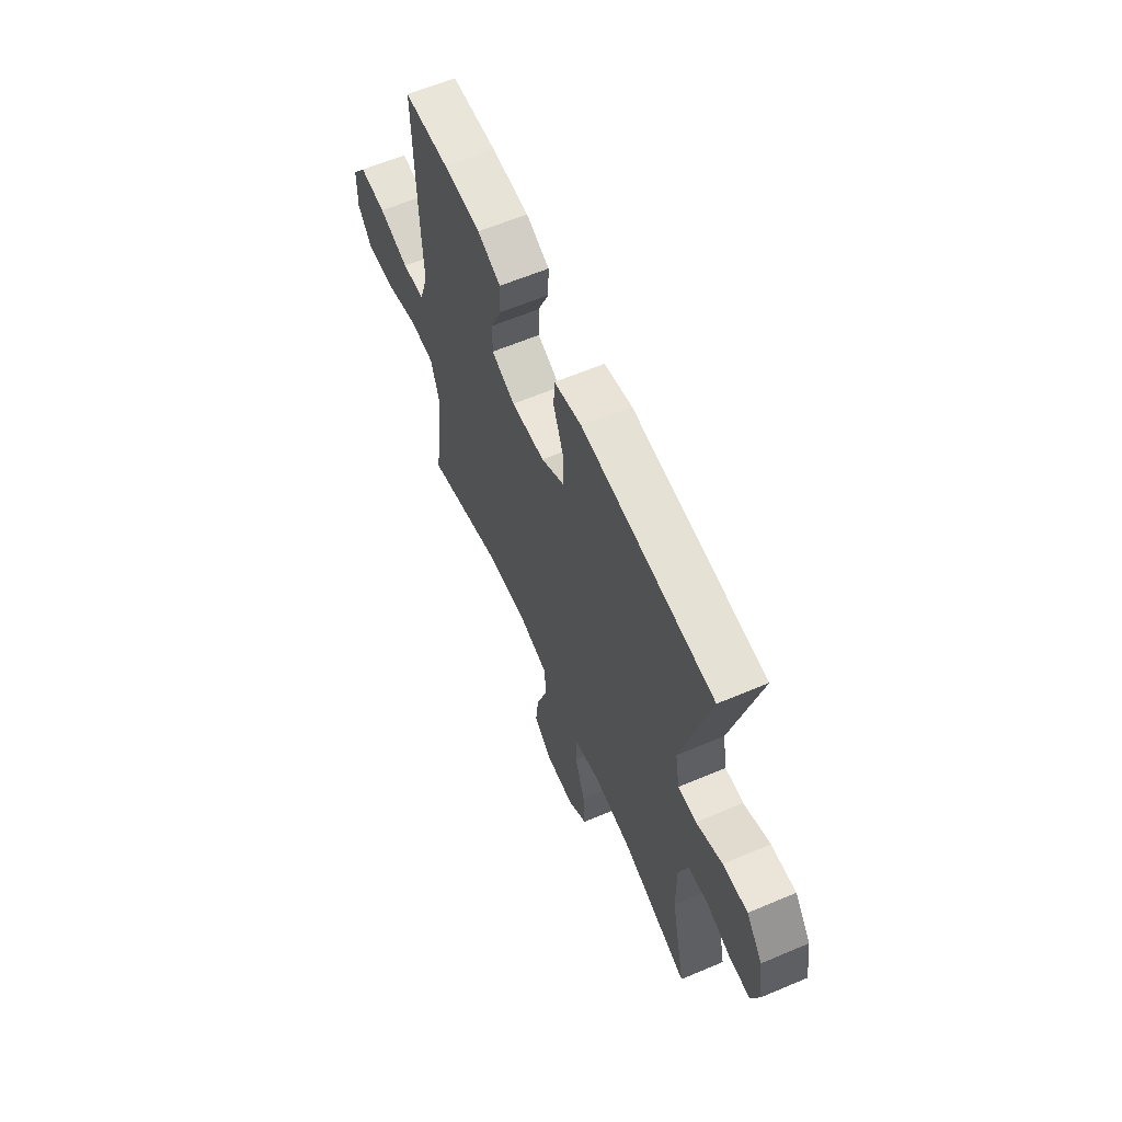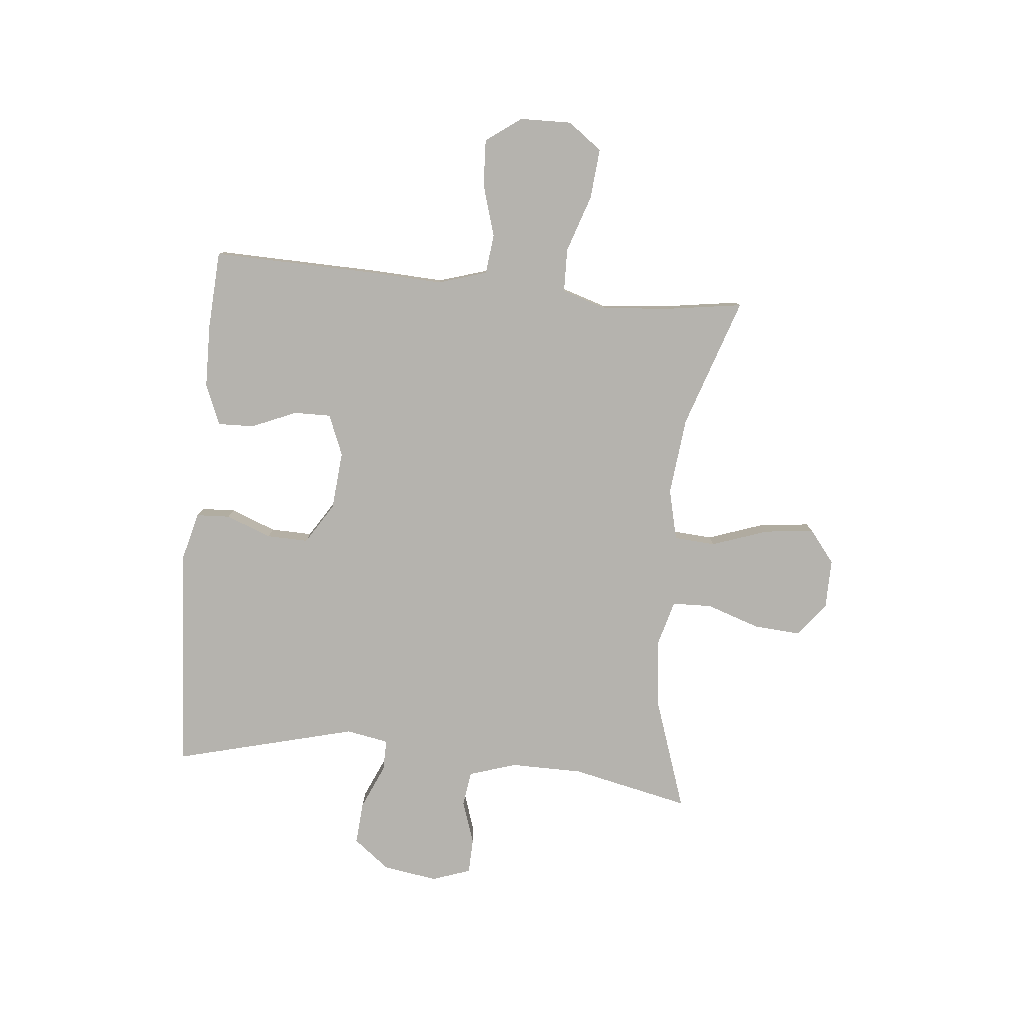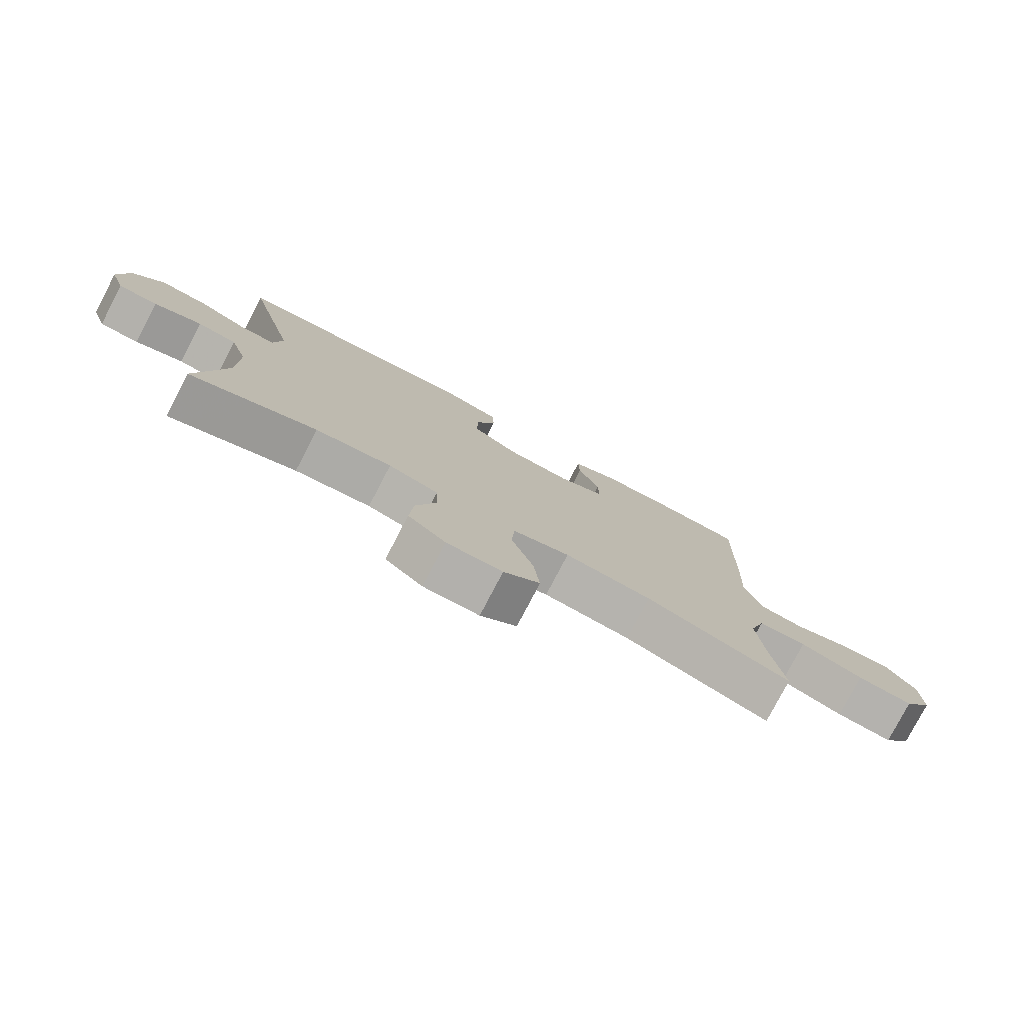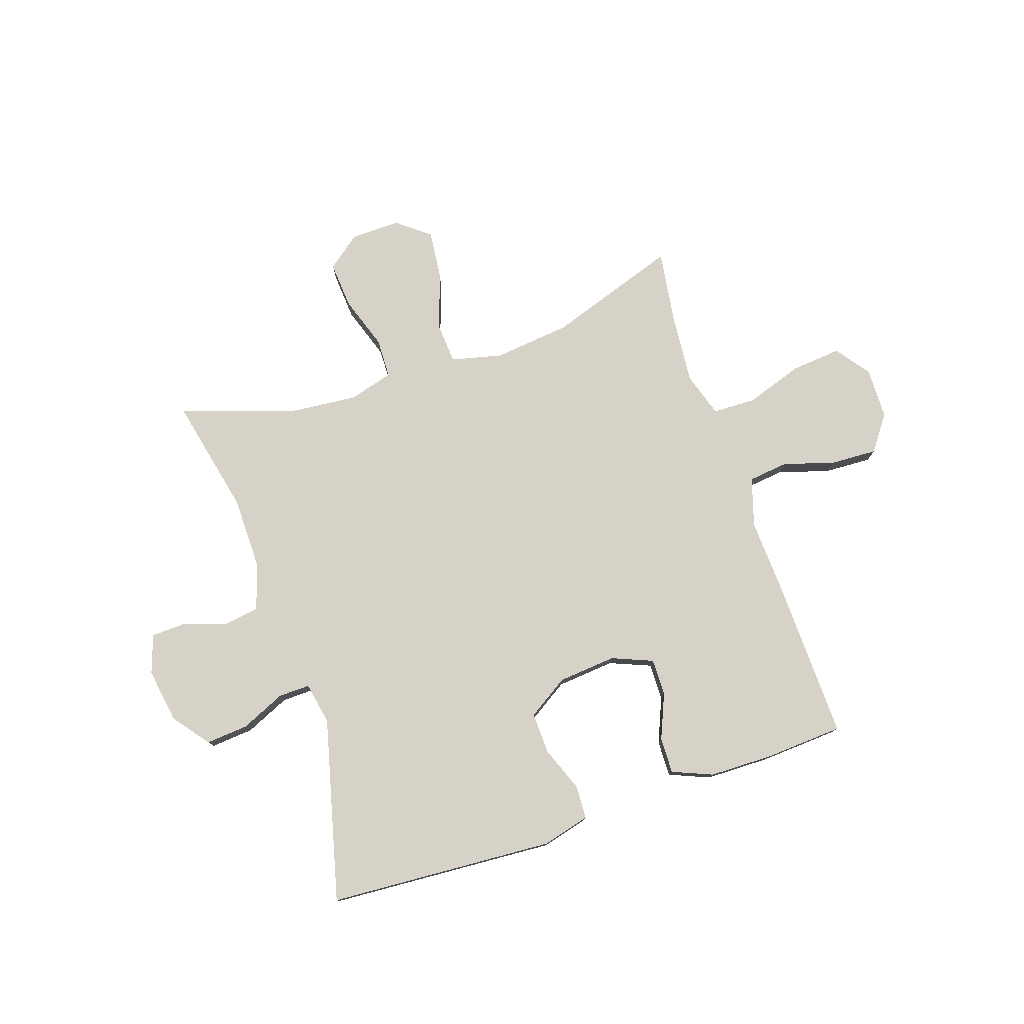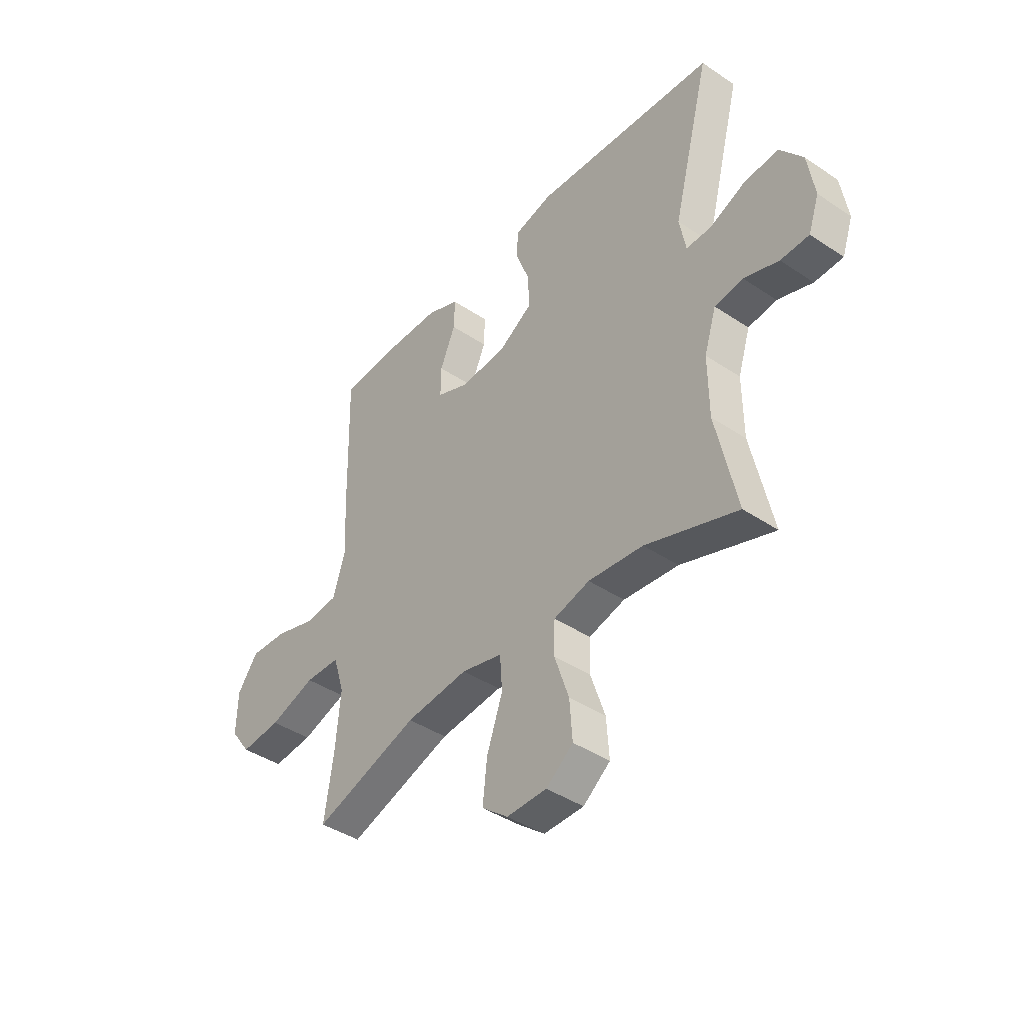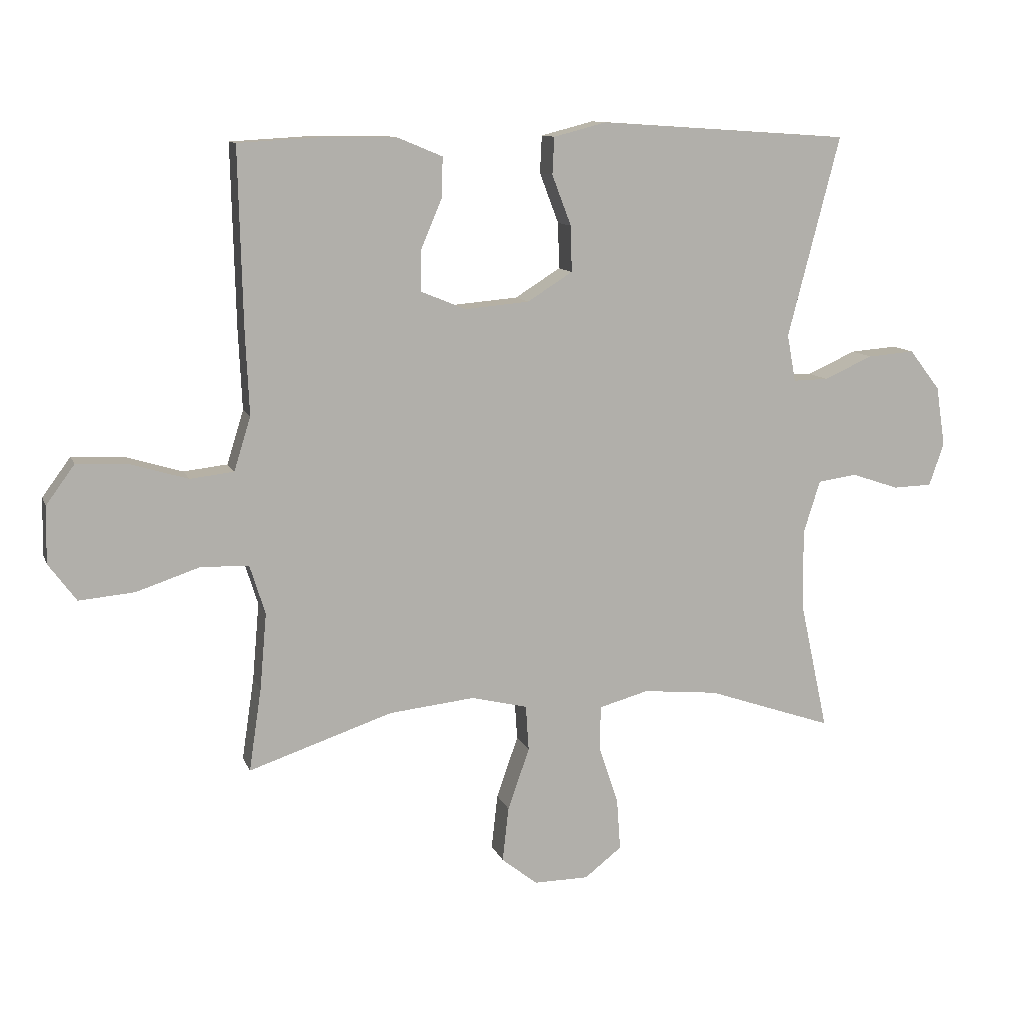
<metadata>
{"format":"obj","ext":"obj","renderer":"f3d","projection":"perspective","resolution":1024,"background":"white","views":[{"elev":61.7,"azim":-113.3,"up":"+Z"},{"elev":-79.9,"azim":84.4,"up":"+Y"},{"elev":-78.4,"azim":-27.6,"up":"+Z"},{"elev":77.8,"azim":-18.7,"up":"+Y"},{"elev":-41.6,"azim":-129.0,"up":"+Z"},{"elev":11.0,"azim":164.2,"up":"+Z"}]}
</metadata>
<code>
v 0.5 0.07 -0.5
v 0.267 0.07 -0.422
v 0.128 0.07 -0.407
v 0.037 0.07 -0.429
v 0.032 0.07 -0.503
v 0.067 0.07 -0.603
v 0.077 0.07 -0.692
v 0.019 0.07 -0.738
v -0.07 0.07 -0.737
v -0.13 0.07 -0.69
v -0.124 0.07 -0.606
v -0.092 0.07 -0.511
v -0.094 0.07 -0.44
v -0.174 0.07 -0.418
v -0.296 0.07 -0.43
v -0.5 0.07 -0.5
v -0.454 0.07 -0.289
v -0.453 0.07 -0.16
v -0.48 0.07 -0.075
v -0.543 0.07 -0.066
v -0.62 0.07 -0.092
v -0.683 0.07 -0.09
v -0.707 0.07 -0.021
v -0.692 0.07 0.076
v -0.642 0.07 0.141
v -0.566 0.07 0.135
v -0.486 0.07 0.1
v -0.43 0.07 0.099
v -0.416 0.07 0.175
v -0.5 0.07 0.5
v -0.094 0.07 0.527
v -0.009 0.07 0.505
v -0.006 0.07 0.445
v -0.037 0.07 0.364
v -0.039 0.07 0.29
v 0.034 0.07 0.244
v 0.138 0.07 0.235
v 0.211 0.07 0.265
v 0.21 0.07 0.331
v 0.176 0.07 0.411
v 0.174 0.07 0.476
v 0.246 0.07 0.506
v 0.361 0.07 0.508
v 0.5 0.07 0.5
v 0.493 0.07 0.208
v 0.487 0.07 0.077
v 0.514 0.07 -0.01
v 0.585 0.07 -0.018
v 0.678 0.07 0.01
v 0.761 0.07 0.014
v 0.807 0.07 -0.049
v 0.809 0.07 -0.141
v 0.764 0.07 -0.202
v 0.674 0.07 -0.194
v 0.572 0.07 -0.16
v 0.494 0.07 -0.162
v 0.469 0.07 -0.242
v 0.48 0.07 -0.366
v 0.5 0 -0.5
v 0.267 0 -0.422
v 0.128 0 -0.407
v 0.037 0 -0.429
v 0.032 0 -0.503
v 0.067 0 -0.603
v 0.077 0 -0.692
v 0.019 0 -0.738
v -0.07 0 -0.737
v -0.13 0 -0.69
v -0.124 0 -0.606
v -0.092 0 -0.511
v -0.094 0 -0.44
v -0.174 0 -0.418
v -0.296 0 -0.43
v -0.5 0 -0.5
v -0.454 0 -0.289
v -0.453 0 -0.16
v -0.48 0 -0.075
v -0.543 0 -0.066
v -0.62 0 -0.092
v -0.683 0 -0.09
v -0.707 0 -0.021
v -0.692 0 0.076
v -0.642 0 0.141
v -0.566 0 0.135
v -0.486 0 0.1
v -0.43 0 0.099
v -0.416 0 0.175
v -0.5 0 0.5
v -0.094 0 0.527
v -0.009 0 0.505
v -0.006 0 0.445
v -0.037 0 0.364
v -0.039 0 0.29
v 0.034 0 0.244
v 0.138 0 0.235
v 0.211 0 0.265
v 0.21 0 0.331
v 0.176 0 0.411
v 0.174 0 0.476
v 0.246 0 0.506
v 0.361 0 0.508
v 0.5 0 0.5
v 0.493 0 0.208
v 0.487 0 0.077
v 0.514 0 -0.01
v 0.585 0 -0.018
v 0.678 0 0.01
v 0.761 0 0.014
v 0.807 0 -0.049
v 0.809 0 -0.141
v 0.764 0 -0.202
v 0.674 0 -0.194
v 0.572 0 -0.16
v 0.494 0 -0.162
v 0.469 0 -0.242
v 0.48 0 -0.366
f 52 53 54 55
f 52 55 56
f 51 52 56
f 48 49 50 51
f 47 48 51 56
f 46 47 56 57
f 44 45 46 57
f 42 43 44 57
f 39 40 41 42
f 38 39 42 57
f 31 32 33 34
f 29 30 31 34
f 28 29 34 35
f 24 25 26 27
f 24 27 28
f 23 24 28
f 20 21 22 23
f 19 20 23 28
f 18 19 28 35
f 15 16 17
f 14 15 17 18
f 13 14 18 35
f 9 10 11 12
f 5 6 7 8
f 5 8 9 12
f 58 1 2
f 58 2 3
f 37 38 57 58
f 36 37 58 3
f 35 36 3 4
f 12 13 35
f 4 5 12 35
f 113 112 111 110
f 114 113 110
f 114 110 109
f 109 108 107 106
f 114 109 106 105
f 115 114 105 104
f 115 104 103 102
f 115 102 101 100
f 100 99 98 97
f 115 100 97 96
f 92 91 90 89
f 92 89 88 87
f 93 92 87 86
f 85 84 83 82
f 86 85 82
f 86 82 81
f 81 80 79 78
f 86 81 78 77
f 93 86 77 76
f 75 74 73
f 76 75 73 72
f 93 76 72 71
f 70 69 68 67
f 66 65 64 63
f 70 67 66 63
f 60 59 116
f 61 60 116
f 116 115 96 95
f 61 116 95 94
f 62 61 94 93
f 93 71 70
f 93 70 63 62
f 1 59 60 2
f 2 60 61 3
f 3 61 62 4
f 4 62 63 5
f 5 63 64 6
f 6 64 65 7
f 7 65 66 8
f 8 66 67 9
f 9 67 68 10
f 10 68 69 11
f 11 69 70 12
f 12 70 71 13
f 13 71 72 14
f 14 72 73 15
f 15 73 74 16
f 16 74 75 17
f 17 75 76 18
f 18 76 77 19
f 19 77 78 20
f 20 78 79 21
f 21 79 80 22
f 22 80 81 23
f 23 81 82 24
f 24 82 83 25
f 25 83 84 26
f 26 84 85 27
f 27 85 86 28
f 28 86 87 29
f 29 87 88 30
f 30 88 89 31
f 31 89 90 32
f 32 90 91 33
f 33 91 92 34
f 34 92 93 35
f 35 93 94 36
f 36 94 95 37
f 37 95 96 38
f 38 96 97 39
f 39 97 98 40
f 40 98 99 41
f 41 99 100 42
f 42 100 101 43
f 43 101 102 44
f 44 102 103 45
f 45 103 104 46
f 46 104 105 47
f 47 105 106 48
f 48 106 107 49
f 49 107 108 50
f 50 108 109 51
f 51 109 110 52
f 52 110 111 53
f 53 111 112 54
f 54 112 113 55
f 55 113 114 56
f 56 114 115 57
f 57 115 116 58
f 58 116 59 1

</code>
